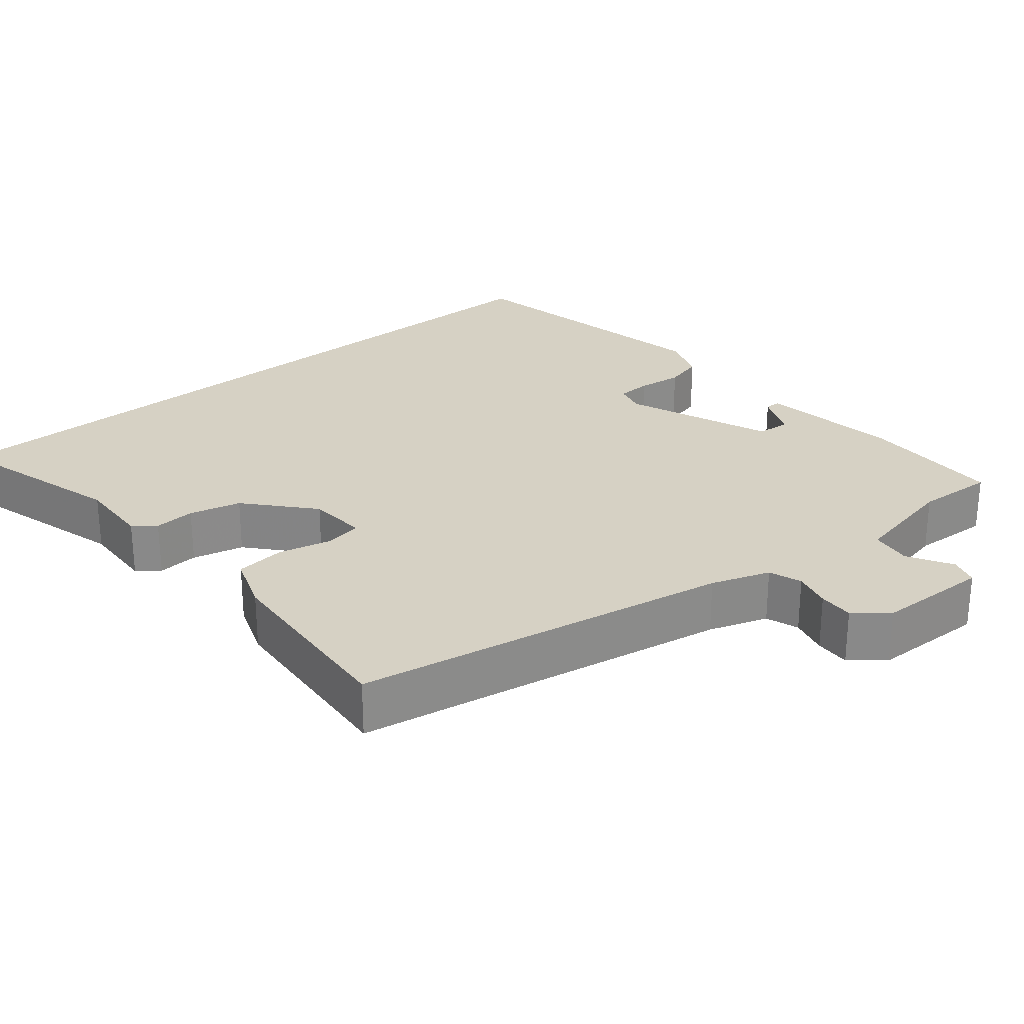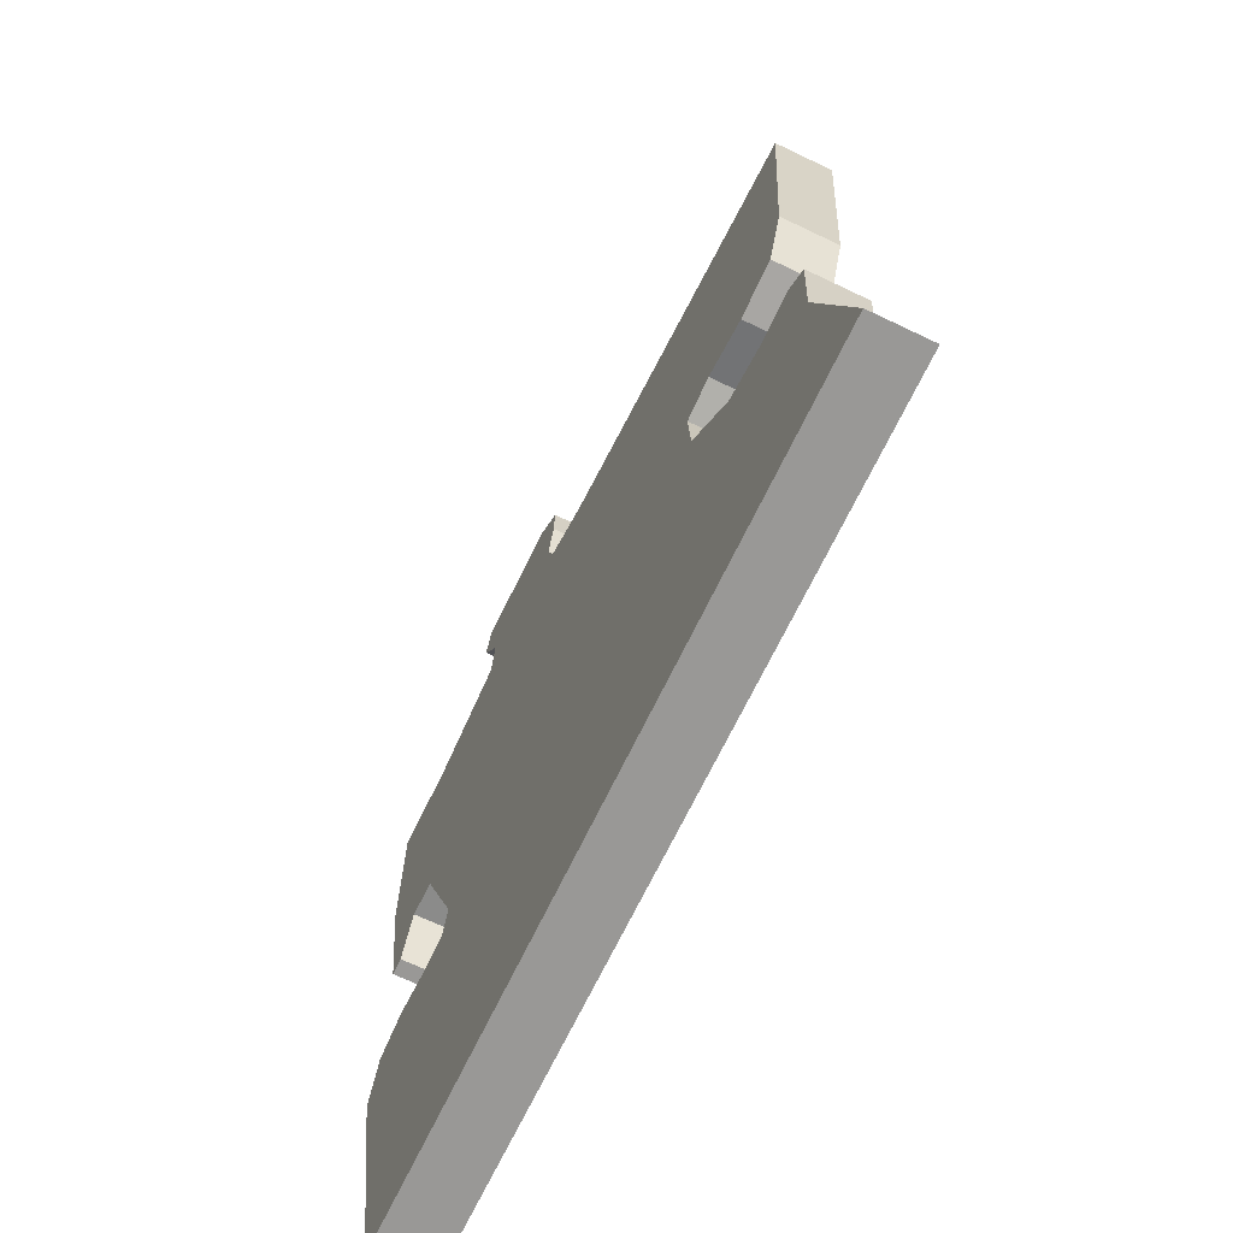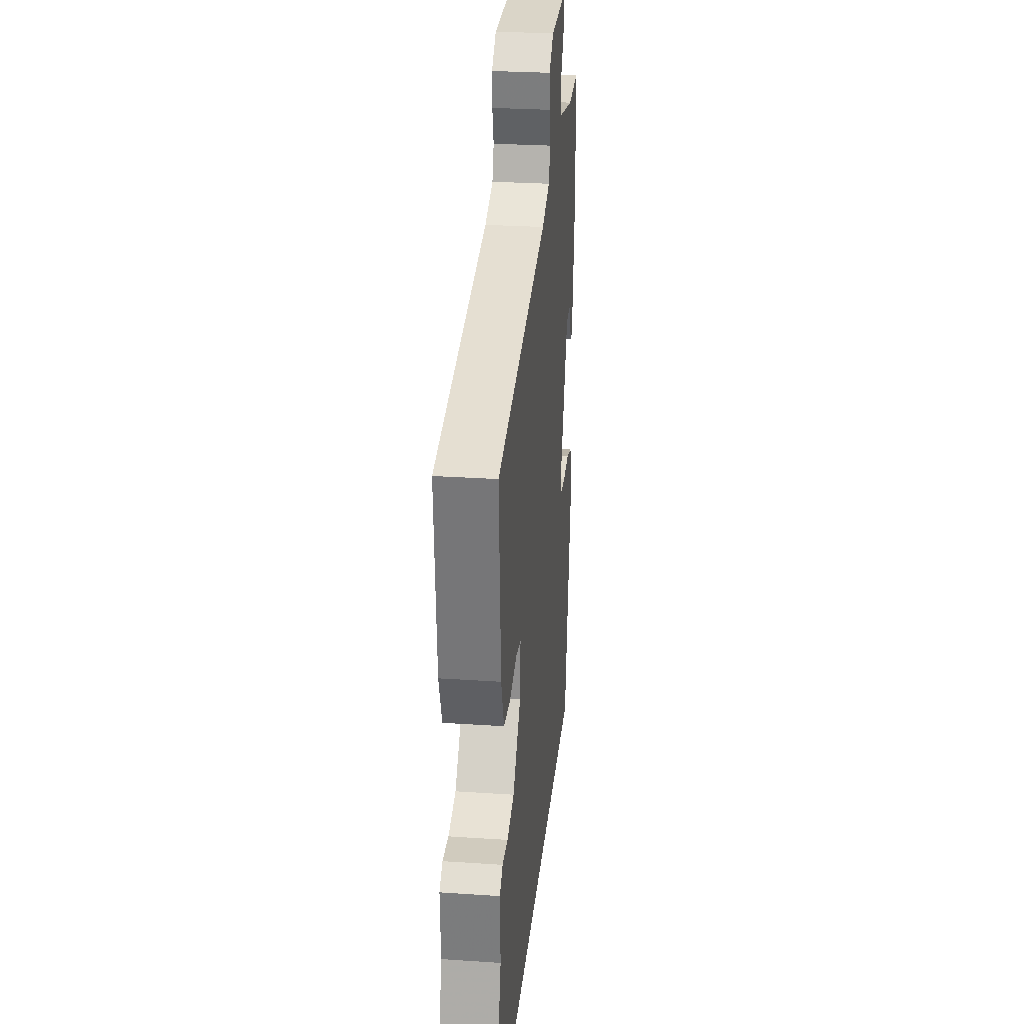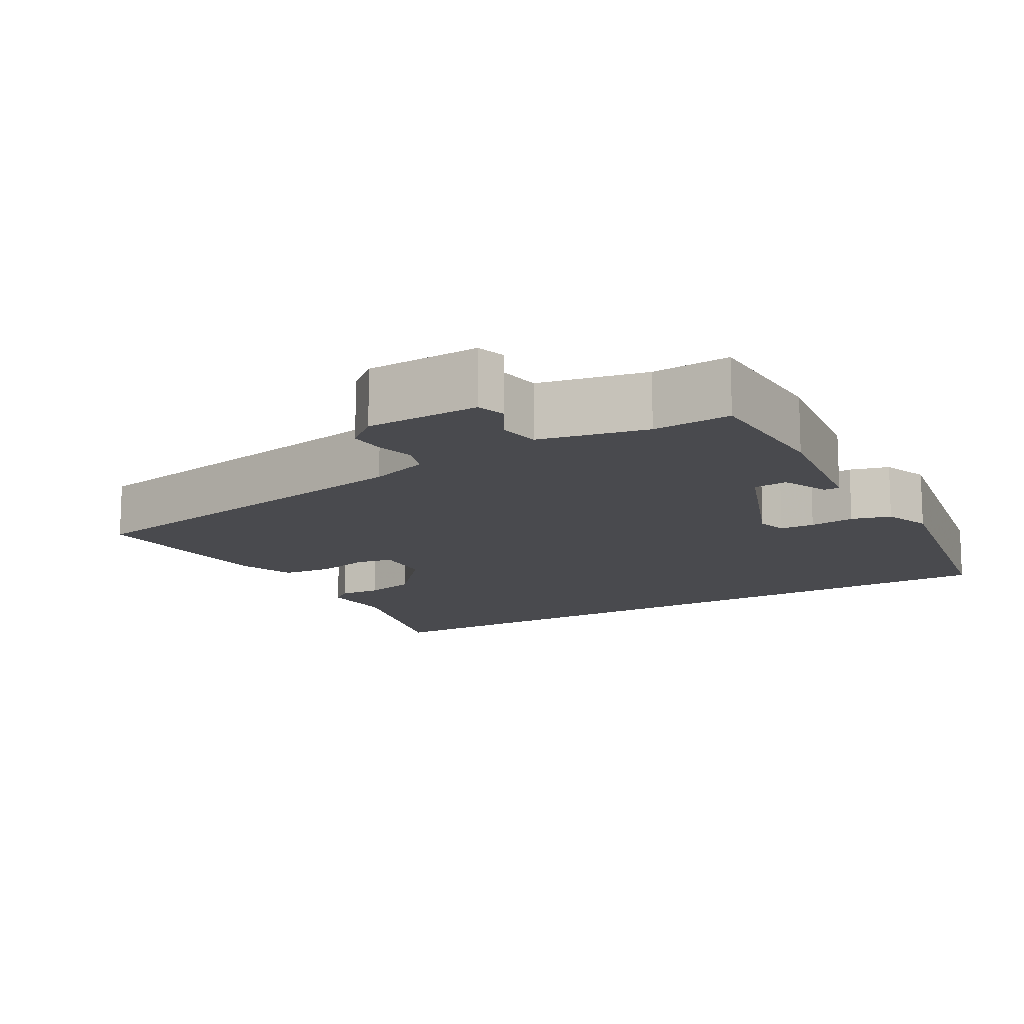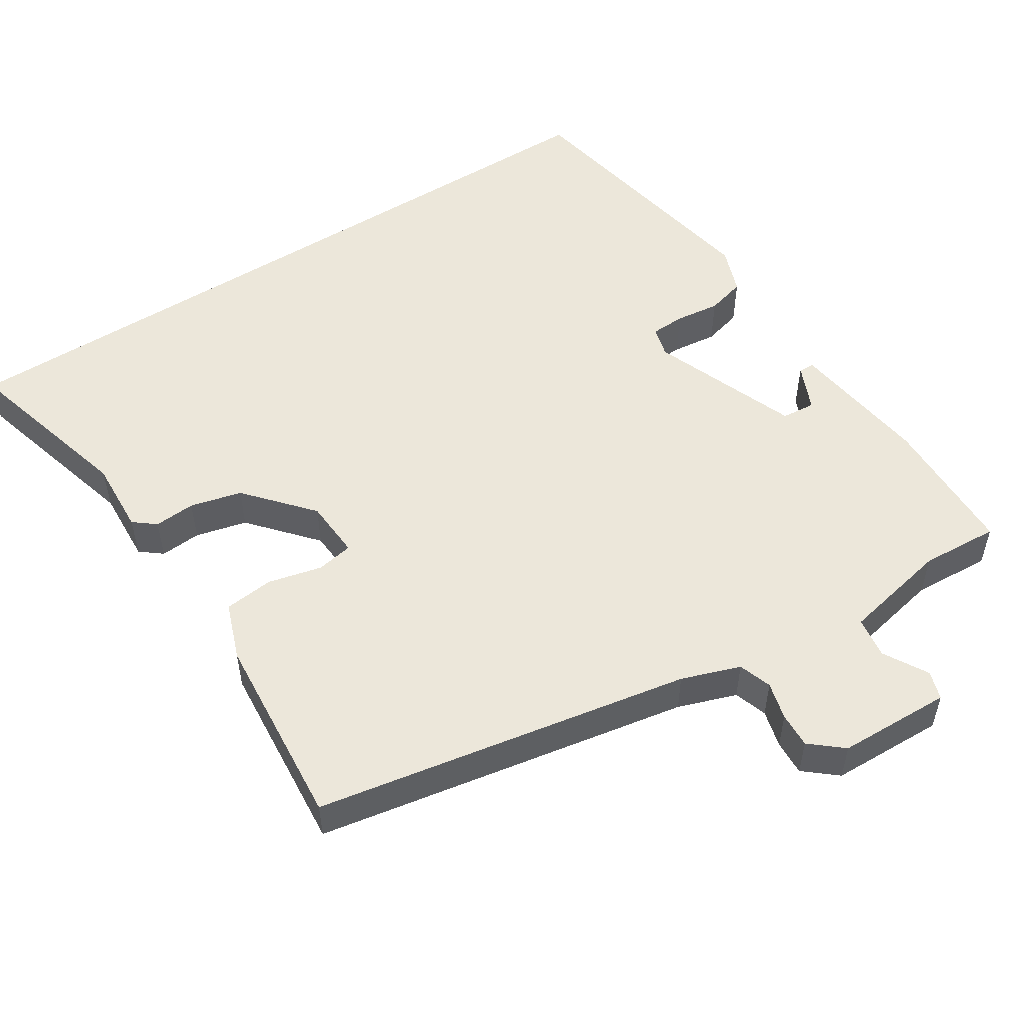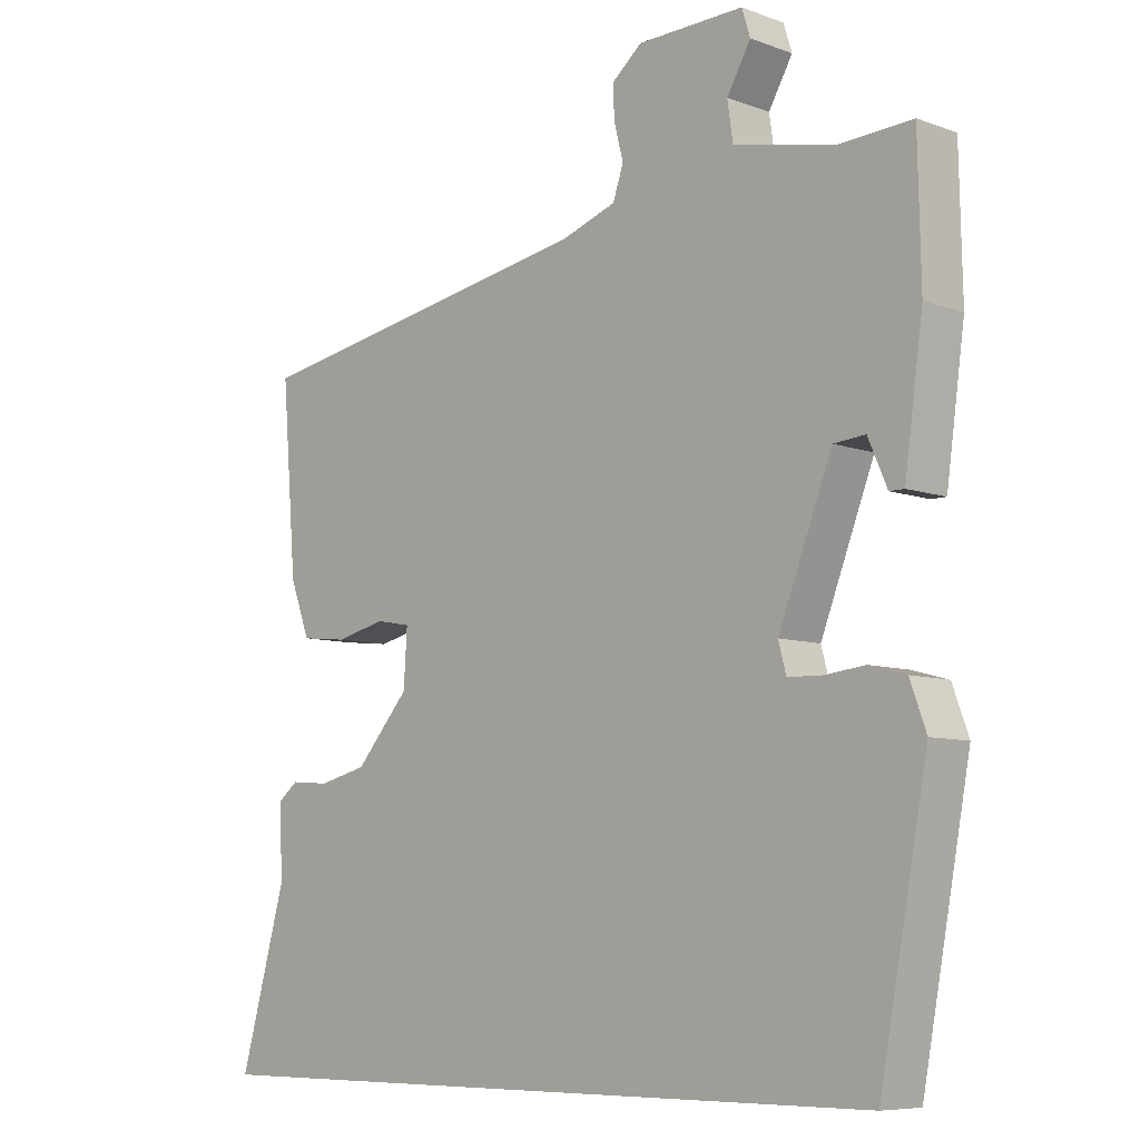
<metadata>
{"format":"obj","ext":"obj","renderer":"f3d","projection":"perspective","resolution":1024,"background":"white","views":[{"elev":26.9,"azim":-39.8,"up":"+Y"},{"elev":-68.6,"azim":-115.6,"up":"+Z"},{"elev":27.7,"azim":-84.1,"up":"+Z"},{"elev":-13.4,"azim":30.3,"up":"+Y"},{"elev":52.7,"azim":-32.5,"up":"+Y"},{"elev":-7.8,"azim":44.7,"up":"+Z"}]}
</metadata>
<code>
v 0.532 0.07 0.496
v 0.536 0.07 0.305
v 0.51 0.07 0.116
v 0.489 0.07 0.116
v 0.462 0.07 0.178
v 0.417 0.07 0.174
v 0.341 0.07 -0.022
v 0.352 0.07 -0.063
v 0.398 0.07 -0.065
v 0.458 0.07 -0.058
v 0.51 0.07 -0.072
v 0.533 0.07 -0.135
v 0.465 0.07 -0.5
v -0.533 0.07 -0.5
v -0.467 0.07 -0.263
v -0.472 0.07 -0.163
v -0.443 0.07 -0.14
v -0.388 0.07 -0.144
v -0.319 0.07 -0.127
v -0.243 0.07 -0.04
v -0.238 0.07 0.039
v -0.287 0.07 0.048
v -0.359 0.07 0.031
v -0.425 0.07 0.038
v -0.453 0.07 0.114
v -0.474 0.07 0.375
v 0.027 0.07 0.464
v 0.105 0.07 0.491
v 0.12 0.07 0.535
v 0.107 0.07 0.585
v 0.105 0.07 0.632
v 0.148 0.07 0.668
v 0.299 0.07 0.672
v 0.311 0.07 0.634
v 0.277 0.07 0.575
v 0.285 0.07 0.52
v 0.428 0.07 0.49
v 0.532 0 0.496
v 0.536 0 0.305
v 0.51 0 0.116
v 0.489 0 0.116
v 0.462 0 0.178
v 0.417 0 0.174
v 0.341 0 -0.022
v 0.352 0 -0.063
v 0.398 0 -0.065
v 0.458 0 -0.058
v 0.51 0 -0.072
v 0.533 0 -0.135
v 0.465 0 -0.5
v -0.533 0 -0.5
v -0.467 0 -0.263
v -0.472 0 -0.163
v -0.443 0 -0.14
v -0.388 0 -0.144
v -0.319 0 -0.127
v -0.243 0 -0.04
v -0.238 0 0.039
v -0.287 0 0.048
v -0.359 0 0.031
v -0.425 0 0.038
v -0.453 0 0.114
v -0.474 0 0.375
v 0.027 0 0.464
v 0.105 0 0.491
v 0.12 0 0.535
v 0.107 0 0.585
v 0.105 0 0.632
v 0.148 0 0.668
v 0.299 0 0.672
v 0.311 0 0.634
v 0.277 0 0.575
v 0.285 0 0.52
v 0.428 0 0.49
f 33 34 35
f 32 33 35
f 31 32 35
f 30 31 35
f 29 30 35
f 28 29 35 36
f 27 28 36 37
f 37 1 2
f 27 37 2
f 26 27 2
f 25 26 2
f 24 25 2
f 23 24 2
f 22 23 2
f 15 16 17 18
f 15 18 19
f 13 14 15
f 12 13 15
f 11 12 15
f 10 11 15
f 9 10 15
f 8 9 15 19
f 7 8 19 20
f 2 3 4 5
f 2 5 6
f 21 22 2 6
f 6 7 20 21
f 72 71 70
f 72 70 69
f 72 69 68
f 72 68 67
f 72 67 66
f 73 72 66 65
f 74 73 65 64
f 39 38 74
f 39 74 64
f 39 64 63
f 39 63 62
f 39 62 61
f 39 61 60
f 39 60 59
f 55 54 53 52
f 56 55 52
f 52 51 50
f 52 50 49
f 52 49 48
f 52 48 47
f 52 47 46
f 56 52 46 45
f 57 56 45 44
f 42 41 40 39
f 43 42 39
f 43 39 59 58
f 58 57 44 43
f 1 38 39 2
f 2 39 40 3
f 3 40 41 4
f 4 41 42 5
f 5 42 43 6
f 6 43 44 7
f 7 44 45 8
f 8 45 46 9
f 9 46 47 10
f 10 47 48 11
f 11 48 49 12
f 12 49 50 13
f 13 50 51 14
f 14 51 52 15
f 15 52 53 16
f 16 53 54 17
f 17 54 55 18
f 18 55 56 19
f 19 56 57 20
f 20 57 58 21
f 21 58 59 22
f 22 59 60 23
f 23 60 61 24
f 24 61 62 25
f 25 62 63 26
f 26 63 64 27
f 27 64 65 28
f 28 65 66 29
f 29 66 67 30
f 30 67 68 31
f 31 68 69 32
f 32 69 70 33
f 33 70 71 34
f 34 71 72 35
f 35 72 73 36
f 36 73 74 37
f 37 74 38 1

</code>
